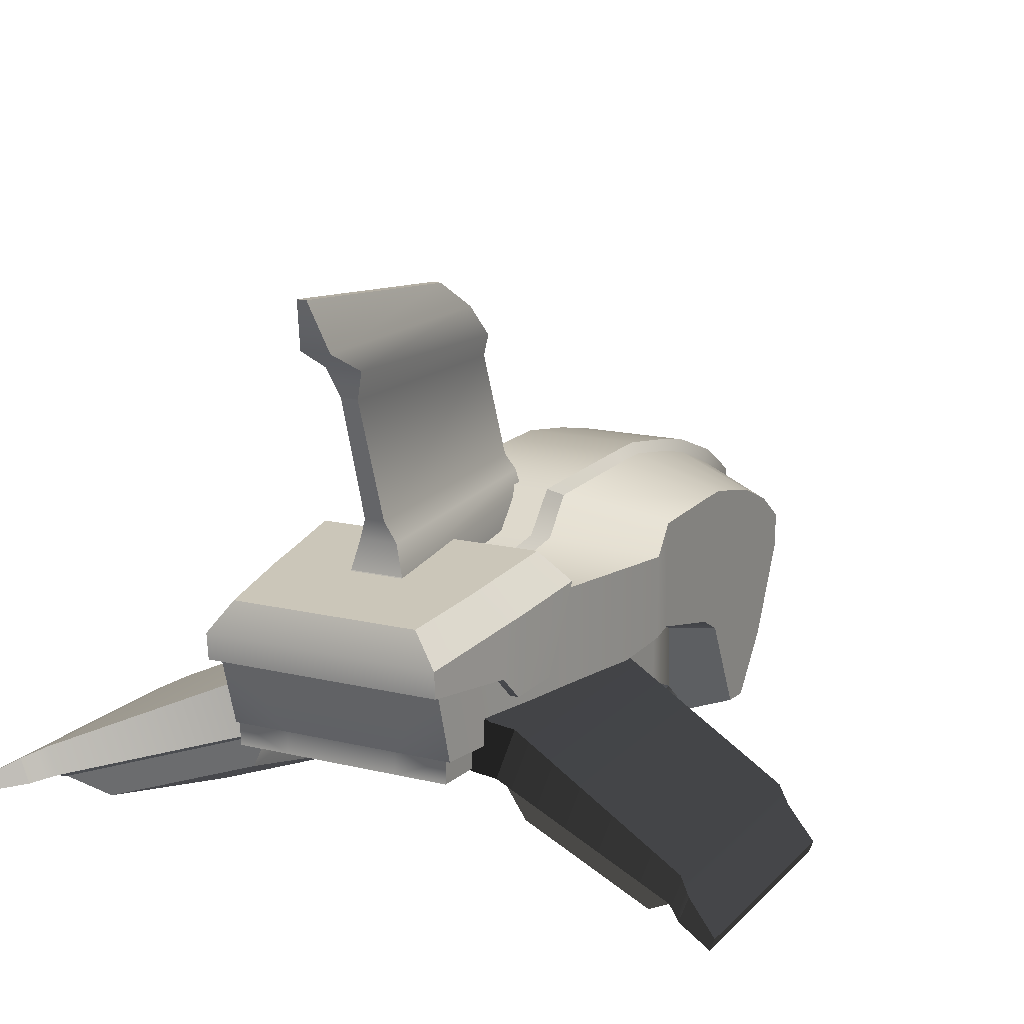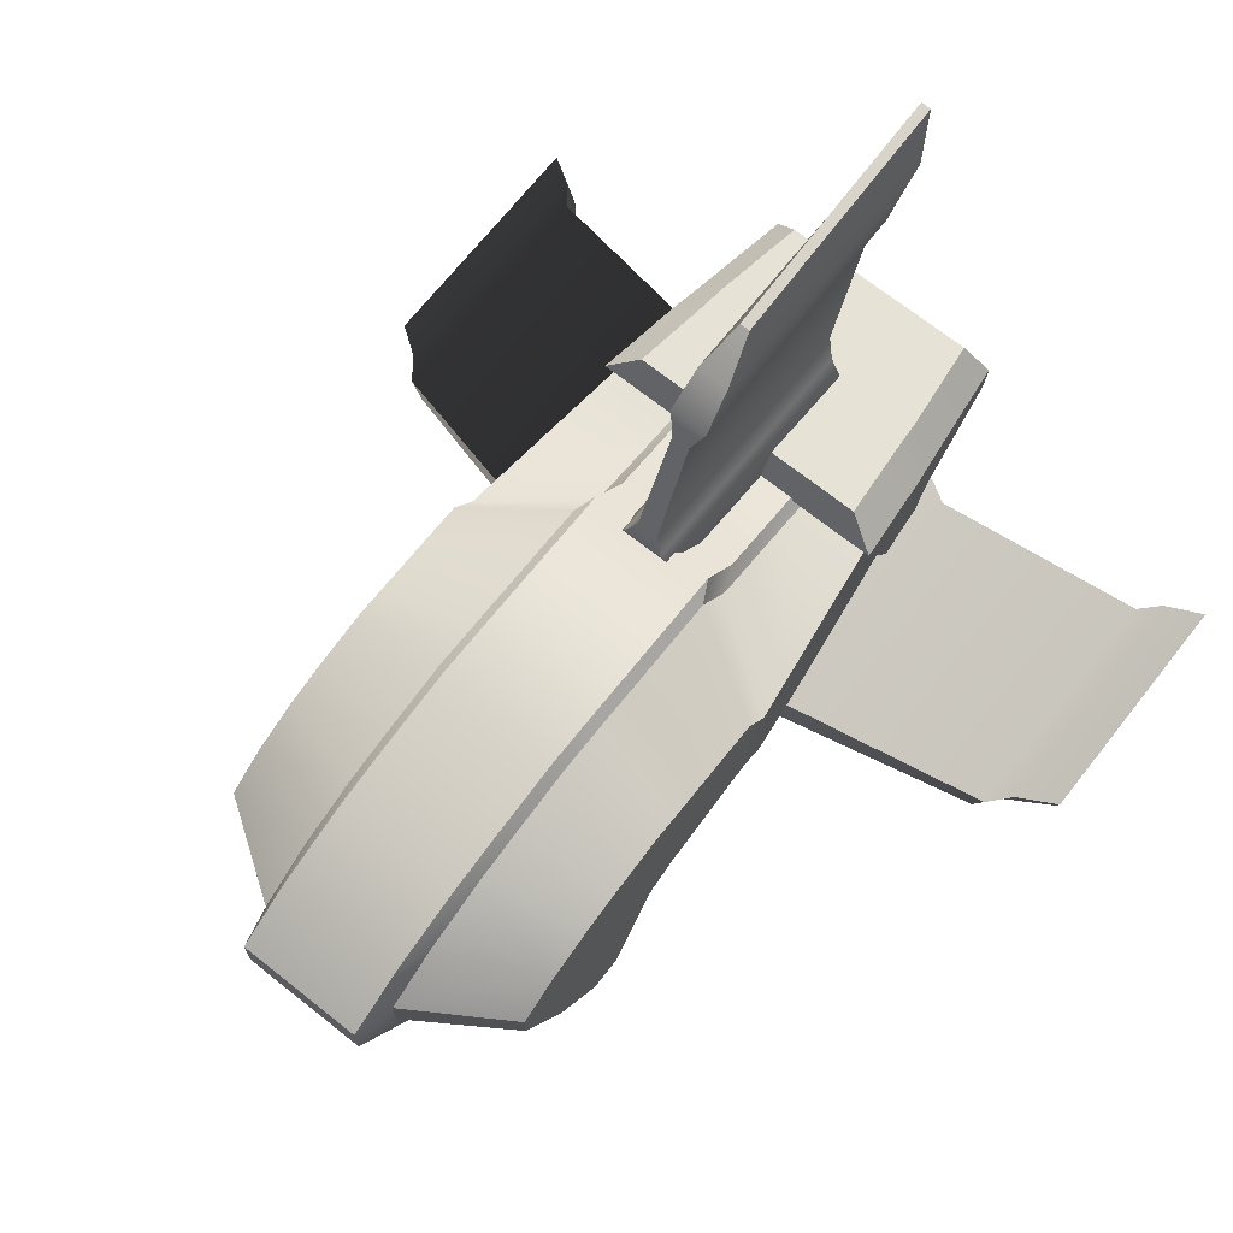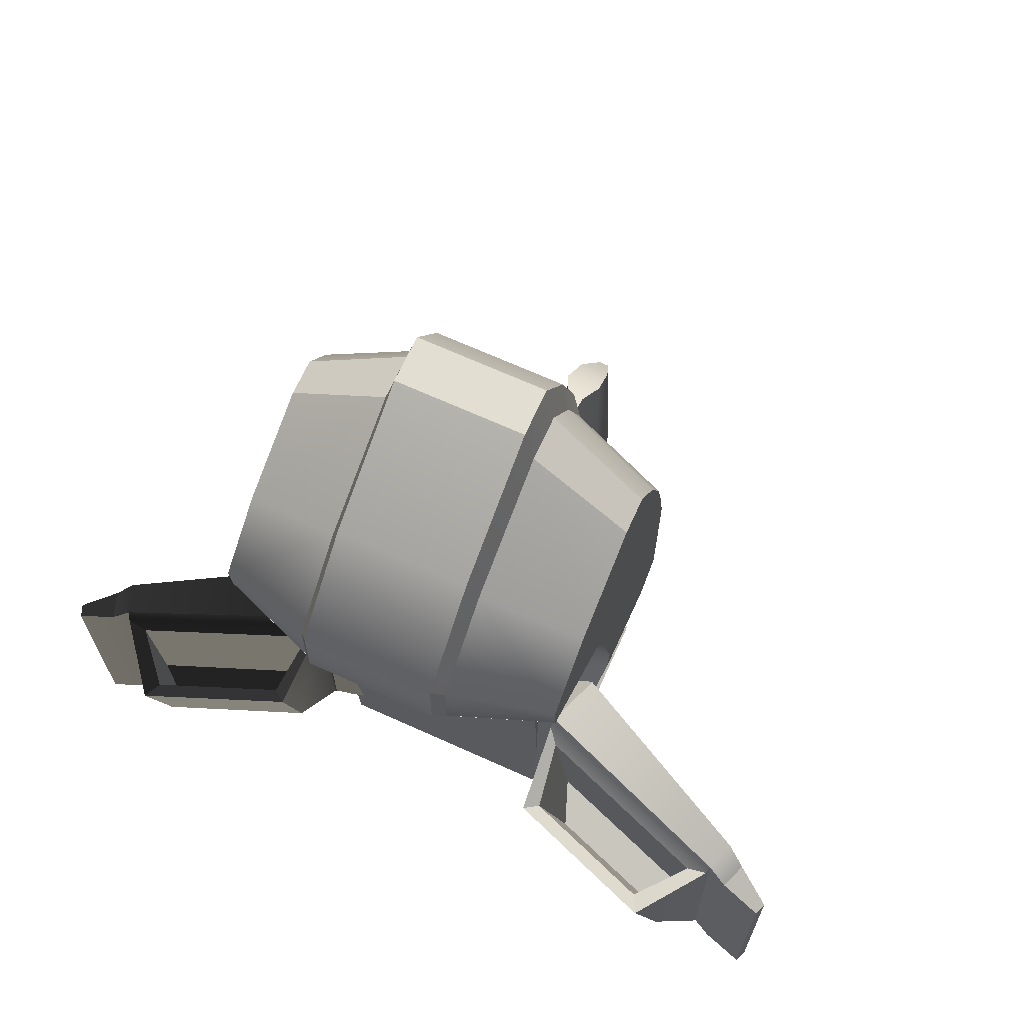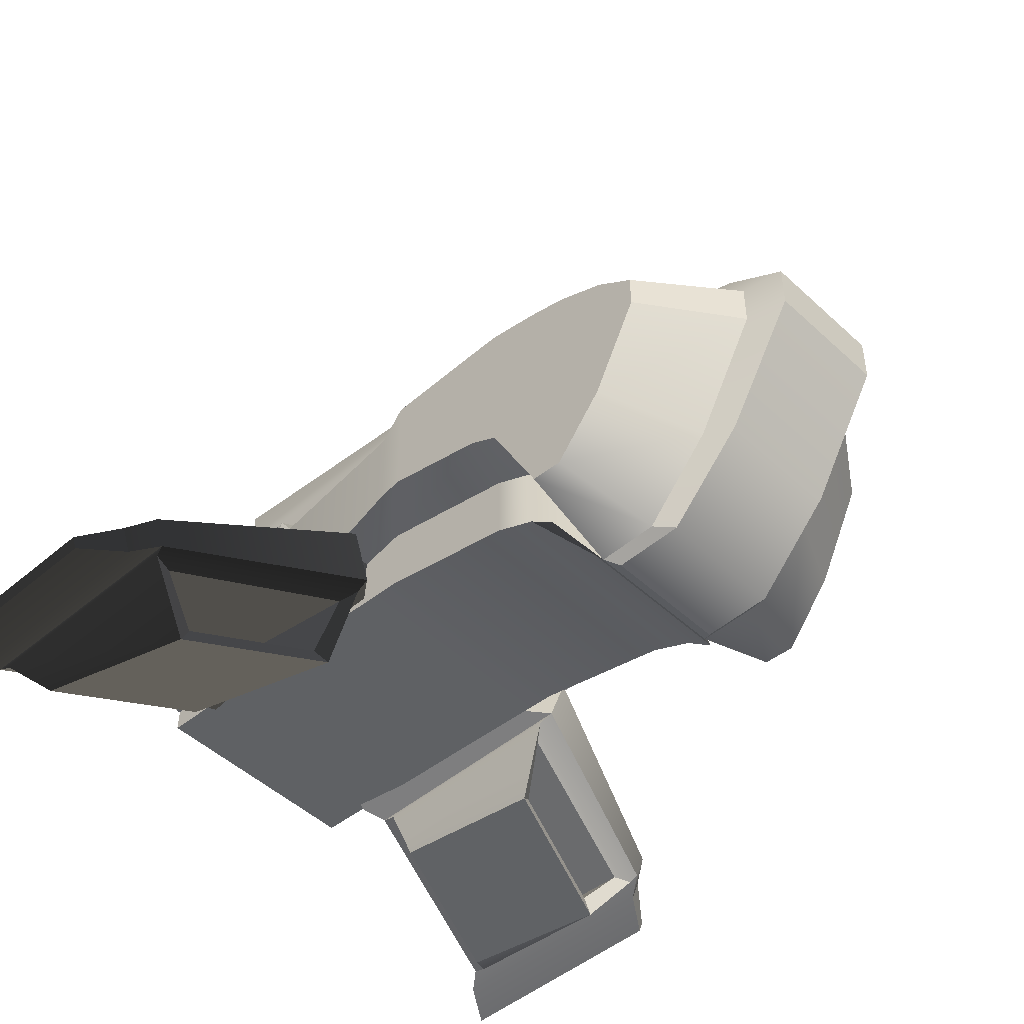
<metadata>
{"format":"obj","ext":"obj","renderer":"f3d","projection":"perspective","resolution":1024,"background":"white","views":[{"elev":15.5,"azim":-152.9,"up":"+Y"},{"elev":69.7,"azim":38.4,"up":"+Y"},{"elev":67.9,"azim":24.4,"up":"+Z"},{"elev":-47.9,"azim":-46.2,"up":"+Y"}]}
</metadata>
<code>
g default
v -2.309 0.5272 5.122
v 2.309 0.5272 5.122
v -2.309 1.01 5.122
v 2.309 1.01 5.122
v -2.309 1.844 3.356
v 2.309 1.844 3.356
v -2.309 -1.575 3.356
v 2.309 -1.575 3.356
v -2.309 1.987 2.645
v 2.309 1.987 2.645
v 2.309 -0.1798 2.645
v -2.309 -0.1798 2.645
v -2.309 1.987 2.221
v 2.309 1.987 2.221
v 2.309 0.0435 2.221
v -2.309 0.0435 2.221
v -2.309 1.959 0.7641
v 2.309 1.959 0.7641
v 2.309 0.397 0.7641
v -2.309 0.397 0.7641
v -1.992 1.684 -1.991
v 1.992 1.684 -1.991
v 1.992 0.006304 -1.991
v -1.992 0.006304 -1.991
v -1.631 1.325 -4.993
v 1.631 1.325 -4.993
v 1.631 0.02958 -4.601
v -1.631 0.02958 -4.601
v 2.309 1.7 3.899
v -2.309 1.7 3.899
v -2.309 -1.604 3.794
v 2.309 -1.604 3.794
v -1.005 -2.058 3.34
v 1.005 -2.058 3.34
v -1.568 -0.273 2.593
v 1.568 -0.273 2.593
v -1.568 0.006304 2.011
v 1.568 0.006304 2.011
v -1.568 0.4485 0.01002
v 1.568 0.4485 0.01002
v -1.568 0.006304 -1.991
v 1.568 0.006304 -1.991
v -1.568 0.02958 -4.598
v 1.568 0.02958 -4.598
v -1.568 -1.532 2.993
v 1.568 -1.532 2.993
v -1.568 -1.226 2.613
v 1.568 -1.226 2.613
v -1.568 -0.9557 2.018
v 1.568 -0.9557 2.018
v -1.568 -0.5162 0.01002
v 1.568 -0.5162 0.01002
v -1.568 -0.4074 -1.99
v 1.568 -0.4074 -1.99
v -1.568 -0.2812 -4.607
v 1.568 -0.2812 -4.607
v 2.309 1.402 4.582
v -2.309 1.402 4.582
v -2.309 -0.7639 4.479
v 2.309 -0.7639 4.479
v 2.309 1.541 0.4419
v -2.309 1.541 0.4419
v -2.309 0.3188 0.4419
v -1.568 0.3507 -0.4326
v -1.568 -0.4921 -0.4323
v 1.568 -0.4921 -0.4323
v 1.568 0.3507 -0.4326
v 2.309 0.3188 0.4419
v 0.9981 1.216 5.997
v 0.9981 1.706 5.254
v 0.9981 2.079 4.316
v 0.9981 2.258 3.571
v 0.9981 2.438 2.593
v 0.9981 2.438 2.011
v 0.9981 2.402 0.01002
v 0.9981 1.88 -0.4326
v 0.9981 1.684 -1.991
v 0.8175 1.325 -4.993
v 0.8175 0.02958 -4.601
v 0.8174 0.02958 -4.598
v 0.8174 -0.2812 -4.607
v 0.8174 -0.4074 -1.99
v 0.8174 -0.4921 -0.4323
v 0.8174 -0.5162 0.01002
v 0.8174 -0.9557 2.018
v 0.8174 -1.226 2.613
v 0.8174 -1.532 2.993
v 0.8174 -2.058 3.34
v 0.9981 -2.058 3.34
v 0.9981 -2.054 4.172
v 0.9981 -1.004 5.113
v 0.9981 0.6114 5.997
v -0.9998 1.216 5.997
v -0.9998 1.706 5.254
v -0.9998 2.079 4.316
v -0.9998 2.258 3.571
v -0.9998 2.438 2.593
v -0.9998 2.438 2.011
v -0.9998 2.402 0.01002
v -0.9998 1.88 -0.4326
v -0.9998 1.684 -1.991
v -0.8189 1.325 -4.993
v -0.8189 0.02958 -4.601
v -0.8143 0.02958 -4.598
v -0.8143 -0.2812 -4.607
v -0.8143 -0.4074 -1.99
v -0.8143 -0.4921 -0.4323
v -0.8143 -0.5162 0.01002
v -0.8143 -0.9557 2.018
v -0.8143 -1.226 2.613
v -0.8143 -1.532 2.993
v -0.8143 -2.058 3.34
v -0.9998 -2.058 3.34
v -0.9998 -2.054 4.172
v -0.9998 -1.004 5.113
v -0.9998 0.6114 5.997
v -0.9998 1.216 5.997
v 0.9981 1.216 5.997
v 0.9981 1.706 5.254
v -0.9998 1.706 5.254
v -0.9998 2.079 4.316
v 0.9981 2.079 4.316
v -0.9998 2.258 3.571
v 0.9981 2.258 3.571
v -0.9998 2.438 2.593
v 0.9981 2.438 2.593
v -0.9998 2.438 2.011
v 0.9981 2.438 2.011
v -0.9998 2.402 0.01002
v 0.9981 2.402 0.01002
v -0.9998 1.88 -0.4326
v 0.9981 1.88 -0.4326
v -0.9998 1.684 -1.991
v 0.9981 1.684 -1.991
v -0.8189 1.325 -4.993
v 0.8175 1.325 -4.993
v -0.9998 -2.058 3.34
v 0.9981 -2.058 3.34
v -0.8143 -2.058 3.34
v 0.8174 -2.058 3.34
v -0.9998 -2.054 4.172
v 0.9981 -2.054 4.172
v -0.9998 -1.004 5.113
v 0.9981 -1.004 5.113
v -0.9998 0.6114 5.997
v 0.9981 0.6114 5.997
v -0.8189 0.02958 -4.601
v -0.8143 0.02958 -4.598
v 0.8175 0.02958 -4.601
v 0.8174 0.02958 -4.598
v -0.8674 1.28 6.54
v 0.8657 1.28 6.54
v 0.8657 1.801 5.696
v -0.8674 1.801 5.696
v -0.8674 2.197 4.63
v 0.8657 2.197 4.63
v -0.8674 2.388 3.784
v 0.8657 2.388 3.784
v -0.8674 2.578 2.673
v 0.8657 2.578 2.673
v -0.8674 2.578 2.013
v 0.8657 2.578 2.013
v -0.8674 2.54 -0.2609
v 0.8657 2.54 -0.2609
v -0.8674 1.985 -0.7637
v 0.8657 1.985 -0.7637
v -0.8674 1.777 -2.534
v 0.8657 1.777 -2.534
v -0.8674 -2.199 3.521
v -0.8674 -2.195 4.467
v 0.8657 -2.199 3.521
v 0.8657 -2.195 4.467
v -0.8674 -1.078 5.535
v 0.8657 -1.078 5.535
v -0.8674 0.6377 6.54
v 0.8657 0.6377 6.54
g pCube2
f 1 116 93 3
f 3 93 94 58
f 25 102 103 28
f 59 115 116 1
f 2 60 57 4
f 59 1 3 58
f 5 96 97 9
f 6 8 11 10
f 111 45 47 110
f 7 5 9 12
f 9 97 98 13
f 10 11 15 14
f 110 47 49 109
f 12 9 13 16
f 13 98 99 17
f 14 15 19 18
f 109 49 51 108
f 16 13 17 20
f 17 99 100 62
f 18 19 68 61
f 108 51 65 107
f 20 17 62 63
f 21 101 102 25
f 22 23 27 26
f 106 53 55 105
f 24 21 25 28
f 30 95 96 5
f 7 31 30 5
f 7 113 114 31
f 29 32 8 6
f 113 7 33 112
f 7 12 35 33
f 11 8 34 36
f 12 16 37 35
f 15 11 36 38
f 16 20 39 37
f 19 15 38 40
f 20 63 64 39
f 68 19 40 67
f 24 28 43 41
f 28 103 104 43
f 27 23 42 44
f 112 33 45 111
f 33 35 47 45
f 36 34 46 48
f 35 37 49 47
f 38 36 48 50
f 37 39 51 49
f 40 38 50 52
f 39 64 65 51
f 67 40 52 66
f 41 43 55 53
f 43 104 105 55
f 44 42 54 56
f 58 94 95 30
f 31 59 58 30
f 31 114 115 59
f 57 60 32 29
f 62 100 101 21
f 63 62 21 24
f 64 63 24 41
f 65 64 41 53
f 107 65 53 106
f 42 67 66 54
f 23 68 67 42
f 61 68 23 22
f 69 4 57 70
f 71 70 57 29
f 72 71 29 6
f 73 72 6 10
f 74 73 10 14
f 75 74 14 18
f 76 75 18 61
f 77 76 61 22
f 78 77 22 26
f 79 78 26 27
f 80 79 27 44
f 81 80 44 56
f 54 82 81 56
f 66 83 82 54
f 52 84 83 66
f 50 85 84 52
f 48 86 85 50
f 46 87 86 48
f 34 88 87 46
f 8 89 88 34
f 90 89 8 32
f 91 90 32 60
f 92 91 60 2
f 69 92 2 4
f 151 152 153 154
f 155 154 153 156
f 157 155 156 158
f 159 157 158 160
f 161 159 160 162
f 163 161 162 164
f 165 163 164 166
f 167 165 166 168
f 135 133 134 136
f 103 102 78 79
f 148 147 149 150
f 105 104 80 81
f 82 106 105 81
f 83 107 106 82
f 84 108 107 83
f 85 109 108 84
f 86 110 109 85
f 87 111 110 86
f 88 112 111 87
f 138 137 139 140
f 170 169 171 172
f 173 170 172 174
f 175 173 174 176
f 151 175 176 152
f 69 70 119 118
f 94 93 117 120
f 95 94 120 121
f 70 71 122 119
f 96 95 121 123
f 71 72 124 122
f 97 96 123 125
f 72 73 126 124
f 98 97 125 127
f 73 74 128 126
f 99 98 127 129
f 74 75 130 128
f 100 99 129 131
f 75 76 132 130
f 101 100 131 133
f 76 77 134 132
f 102 101 133 135
f 77 78 136 134
f 78 102 135 136
f 113 112 139 137
f 112 88 140 139
f 88 89 138 140
f 114 113 137 141
f 89 90 142 138
f 115 114 141 143
f 90 91 144 142
f 116 115 143 145
f 91 92 146 144
f 93 116 145 117
f 92 69 118 146
f 104 103 147 148
f 103 79 149 147
f 79 80 150 149
f 80 104 148 150
f 118 119 153 152
f 120 117 151 154
f 121 120 154 155
f 119 122 156 153
f 123 121 155 157
f 122 124 158 156
f 125 123 157 159
f 124 126 160 158
f 127 125 159 161
f 126 128 162 160
f 129 127 161 163
f 128 130 164 162
f 131 129 163 165
f 130 132 166 164
f 133 131 165 167
f 132 134 168 166
f 134 133 167 168
f 141 137 169 170
f 137 138 171 169
f 138 142 172 171
f 143 141 170 173
f 142 144 174 172
f 145 143 173 175
f 144 146 176 174
f 117 145 175 151
f 146 118 152 176
g default
v -0.3894 1.856 -0.5893
v 0.3894 1.856 -0.5893
v -0.3894 2.427 -0.1296
v 0.3894 2.427 -0.1296
v -0.3894 2.067 -3.606
v 0.3894 2.067 -3.606
v -0.3894 1.467 -3.837
v 0.3894 1.467 -3.837
v -0.217 5.302 -1.334
v 0.217 5.302 -1.334
v 0.217 5.312 -5.015
v -0.217 5.312 -5.015
v -0.06894 5.703 -1.899
v 0.06894 5.703 -1.899
v 0.06894 6.026 -5.306
v -0.06894 6.026 -5.306
v -0.273 2.715 -0.07467
v -0.273 2.507 -3.543
v 0.273 2.507 -3.543
v 0.273 2.715 -0.07467
v -0.2613 4.831 -0.8941
v -0.2613 4.971 -4.345
v 0.2613 4.971 -4.345
v 0.2613 4.831 -0.8941
v -0.1235 4.503 -0.7633
v -0.1235 4.557 -4.218
v 0.1235 4.557 -4.218
v 0.1235 4.503 -0.7633
v -0.1459 2.955 -0.1699
v -0.1459 2.809 -3.635
v 0.1459 2.809 -3.635
v 0.1459 2.955 -0.1699
g pCube3
f 177 178 180 179
f 189 190 191 192
f 181 182 184 183
f 183 184 178 177
f 178 184 182 180
f 183 177 179 181
f 179 180 196 193
f 180 182 195 196
f 182 181 194 195
f 181 179 193 194
f 185 186 190 189
f 186 187 191 190
f 187 188 192 191
f 188 185 189 192
f 194 193 205 206
f 195 194 206 207
f 196 195 207 208
f 193 196 208 205
f 198 197 185 188
f 199 198 188 187
f 200 199 187 186
f 197 200 186 185
f 202 201 197 198
f 203 202 198 199
f 204 203 199 200
f 201 204 200 197
f 206 205 201 202
f 207 206 202 203
f 208 207 203 204
f 205 208 204 201
g default
v -2.038 0.6119 -2.561
v 2.038 0.6119 -2.561
v -2.091 1.809 -1.969
v 2.091 1.809 -1.969
v -1.702 1.431 -5.125
v 1.702 1.431 -5.125
v -1.702 1.056 -5.092
v 1.702 1.056 -5.092
v 1.958 1.659 -3.226
v -1.958 1.659 -3.226
v -1.958 0.5562 -3.303
v 1.958 0.5562 -3.303
v 1.912 1.62 -3.546
v -1.912 1.62 -3.546
v -1.912 0.9 -3.645
v 1.912 0.9 -3.645
v -1.664 2.227 -2.171
v 1.664 2.227 -2.171
v 1.558 2.101 -3.219
v -1.558 2.101 -3.219
v 1.521 2.047 -3.671
v -1.521 2.047 -3.671
v 1.354 1.89 -4.976
v -1.354 1.89 -4.976
g pCube4
f 209 210 212 211
f 225 226 227 228
f 213 214 216 215
f 219 220 210 209
f 210 220 217 212
f 219 209 211 218
f 228 227 229 230
f 223 219 218 222
f 223 224 220 219
f 217 220 224 221
f 230 229 231 232
f 215 223 222 213
f 215 216 224 223
f 221 224 216 214
f 211 212 226 225
f 212 217 227 226
f 218 211 225 228
f 217 221 229 227
f 222 218 228 230
f 221 214 231 229
f 214 213 232 231
f 213 222 230 232
g default
v -1.843 0.3482 -0.6029
v -1.577 -0.3835 -0.6081
v -2.124 0.2436 -0.2384
v -1.857 -0.4882 -0.2437
v -2.119 0.2702 -3.729
v -1.853 -0.4615 -3.734
v -1.844 0.3715 -3.867
v -1.577 -0.3603 -3.872
v -4.837 -0.9211 -1.141
v -4.689 -1.329 -1.144
v -4.702 -1.309 -4.564
v -4.851 -0.9015 -4.561
v -5.101 -1.043 -1.485
v -4.971 -1.401 -1.488
v -4.963 -1.374 -4.873
v -5.093 -1.016 -4.87
v -5.604 -1.332 -1.862
v -5.544 -1.498 -1.863
v -5.536 -1.471 -5.248
v -5.596 -1.305 -5.247
v -1.579 0.468 -3.866
v -1.312 -0.2638 -3.871
v -1.312 -0.287 -0.6074
v -1.578 0.4447 -0.6022
v -1.835 -0.5607 -0.4464
v -1.831 -0.537 -3.517
v -4.68 -1.385 -4.365
v -4.667 -1.402 -1.263
v -1.921 -1.711 -0.8583
v -2.131 -1.107 -3.426
v -4.181 -1.717 -4.014
v -3.959 -2.316 -1.46
v -1.986 -0.7204 -0.6456
v -4.391 -1.43 -1.337
v -2.108 -1.562 -0.9557
v -3.839 -2.071 -1.467
v -2.119 -0.4648 -3.163
v -4.527 -1.166 -3.852
v -2.34 -1.035 -3.397
v -4.073 -1.538 -3.906
g pCube8
f 233 234 236 235
f 249 250 251 252
f 237 238 240 239
f 253 254 255 256
f 234 240 238 236
f 239 233 235 237
f 235 236 242 241
f 261 262 263 264
f 238 237 244 243
f 237 235 241 244
f 241 242 246 245
f 242 243 247 246
f 243 244 248 247
f 244 241 245 248
f 245 246 250 249
f 246 247 251 250
f 247 248 252 251
f 248 245 249 252
f 239 240 254 253
f 240 234 255 254
f 234 233 256 255
f 233 239 253 256
f 236 238 258 257
f 238 243 259 258
f 243 242 260 259
f 242 236 257 260
f 257 258 262 261
f 258 259 263 262
f 259 260 264 263
f 270 269 271 272
f 260 257 265 266
f 257 261 267 265
f 261 264 268 267
f 264 260 266 268
f 266 265 269 270
f 265 267 271 269
f 267 268 272 271
f 268 266 270 272
g default
v 1.86 0.3482 -0.6029
v 1.594 -0.3835 -0.6081
v 2.14 0.2436 -0.2384
v 1.874 -0.4882 -0.2437
v 2.136 0.2702 -3.729
v 1.869 -0.4615 -3.734
v 1.86 0.3715 -3.867
v 1.594 -0.3603 -3.872
v 4.854 -0.9211 -1.141
v 4.705 -1.329 -1.144
v 4.719 -1.309 -4.564
v 4.867 -0.9015 -4.561
v 5.118 -1.043 -1.485
v 4.987 -1.401 -1.488
v 4.979 -1.374 -4.873
v 5.109 -1.016 -4.87
v 5.621 -1.332 -1.862
v 5.561 -1.498 -1.863
v 5.552 -1.471 -5.248
v 5.613 -1.305 -5.247
v 1.595 0.468 -3.866
v 1.329 -0.2638 -3.871
v 1.329 -0.287 -0.6074
v 1.595 0.4447 -0.6022
v 1.852 -0.5607 -0.4464
v 1.847 -0.537 -3.517
v 4.697 -1.385 -4.365
v 4.683 -1.402 -1.263
v 1.938 -1.711 -0.8583
v 2.147 -1.107 -3.426
v 4.197 -1.717 -4.014
v 3.975 -2.316 -1.46
v 2.003 -0.7204 -0.6456
v 4.408 -1.43 -1.337
v 2.125 -1.562 -0.9557
v 3.855 -2.071 -1.467
v 2.135 -0.4648 -3.163
v 4.543 -1.166 -3.852
v 2.356 -1.035 -3.397
v 4.089 -1.538 -3.906
v 5.892 -1.187 -2.763
v 5.892 -1.187 -2.763
v 5.892 -1.187 -2.763
v 5.892 -1.187 -2.763
v 5.892 -1.187 -2.763
v 5.892 -1.187 -2.763
v 5.892 -1.187 -2.763
v 5.892 -1.187 -2.763
v 5.892 -1.187 -2.763
v 5.892 -1.187 -2.763
v 5.892 -1.187 -2.763
v 5.892 -1.187 -2.763
v 5.892 -1.187 -2.763
v 5.892 -1.187 -2.763
v 5.892 -1.187 -2.763
v 5.892 -1.187 -2.763
v 5.892 -1.187 -2.763
v 5.892 -1.187 -2.763
v 5.892 -1.187 -2.763
v 5.892 -1.187 -2.763
v 5.892 -1.187 -2.763
v 5.892 -1.187 -2.763
v 5.892 -1.187 -2.763
v 5.892 -1.187 -2.763
v 5.892 -1.187 -2.763
v 5.892 -1.187 -2.763
v 5.892 -1.187 -2.763
v 5.892 -1.187 -2.763
v 5.892 -1.187 -2.763
v 5.892 -1.187 -2.763
v 5.892 -1.187 -2.763
v 5.892 -1.187 -2.763
v 5.892 -1.187 -2.763
v 5.892 -1.187 -2.763
v 5.892 -1.187 -2.763
v 5.892 -1.187 -2.763
v 5.892 -1.187 -2.763
v 5.892 -1.187 -2.763
v 5.892 -1.187 -2.763
v 5.892 -1.187 -2.763
g pasted__pCube8 group
f 273 274 276 275
f 289 290 291 292
f 277 278 280 279
f 293 294 295 296
f 274 280 278 276
f 279 273 275 277
f 275 276 282 281
f 301 302 303 304
f 278 277 284 283
f 277 275 281 284
f 281 282 286 285
f 282 283 287 286
f 283 284 288 287
f 284 281 285 288
f 285 286 290 289
f 286 287 291 290
f 287 288 292 291
f 288 285 289 292
f 279 280 294 293
f 280 274 295 294
f 274 273 296 295
f 273 279 293 296
f 276 278 298 297
f 278 283 299 298
f 283 282 300 299
f 282 276 297 300
f 297 298 302 301
f 298 299 303 302
f 299 300 304 303
f 310 309 311 312
f 300 297 305 306
f 297 301 307 305
f 301 304 308 307
f 304 300 306 308
f 306 305 309 310
f 305 307 311 309
f 307 308 312 311
f 308 306 310 312
f 313 316 315 314
f 317 320 319 318
f 321 324 323 322
f 325 328 327 326
f 314 315 322 323
f 324 321 316 313
f 316 330 329 315
f 331 334 333 332
f 322 336 335 321
f 321 335 330 316
f 330 338 337 329
f 329 337 339 336
f 336 339 340 335
f 335 340 338 330
f 338 317 318 337
f 337 318 319 339
f 339 319 320 340
f 340 320 317 338
f 324 325 326 323
f 323 326 327 314
f 314 327 328 313
f 313 328 325 324
f 315 342 341 322
f 322 341 343 336
f 336 343 344 329
f 329 344 342 315
f 342 331 332 341
f 341 332 333 343
f 343 333 334 344
f 345 348 347 346
f 344 350 349 342
f 342 349 351 331
f 331 351 352 334
f 334 352 350 344
f 350 345 346 349
f 349 346 347 351
f 351 347 348 352
f 352 348 345 350

</code>
